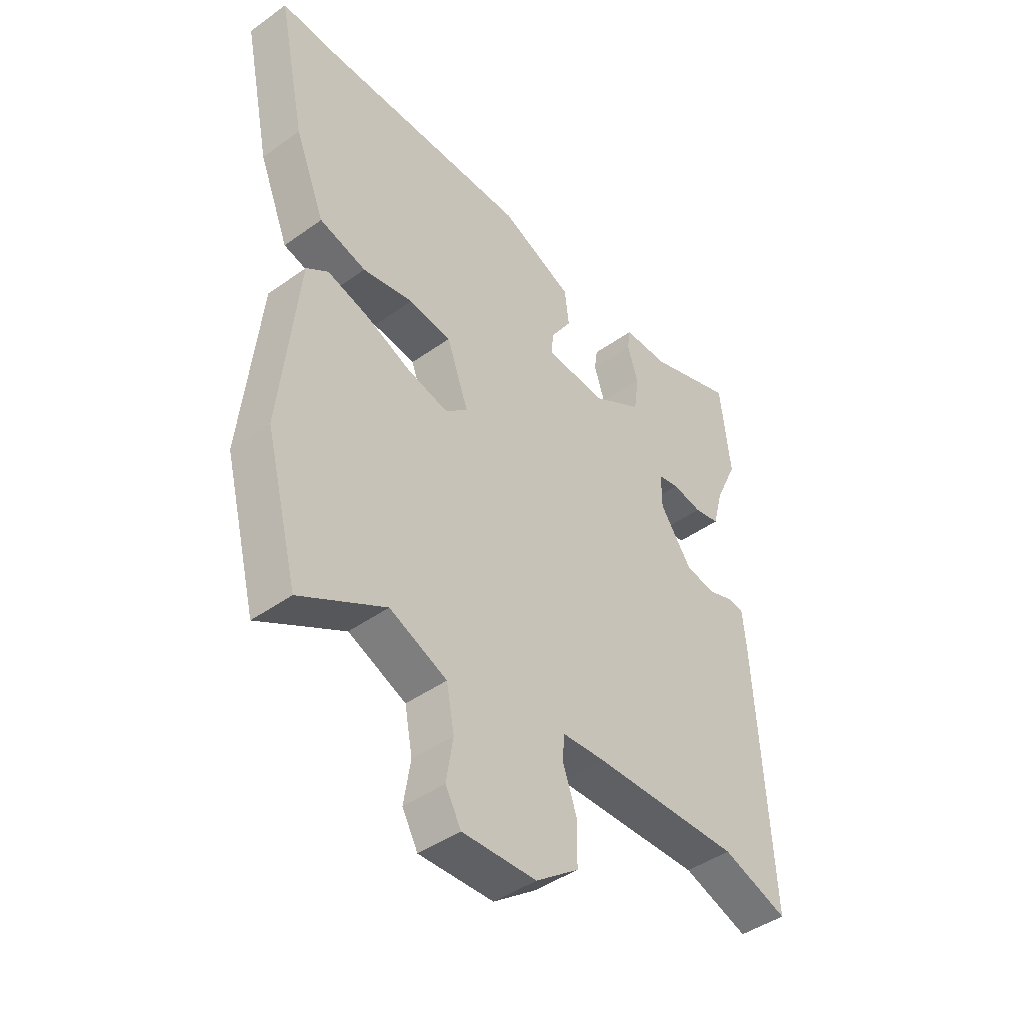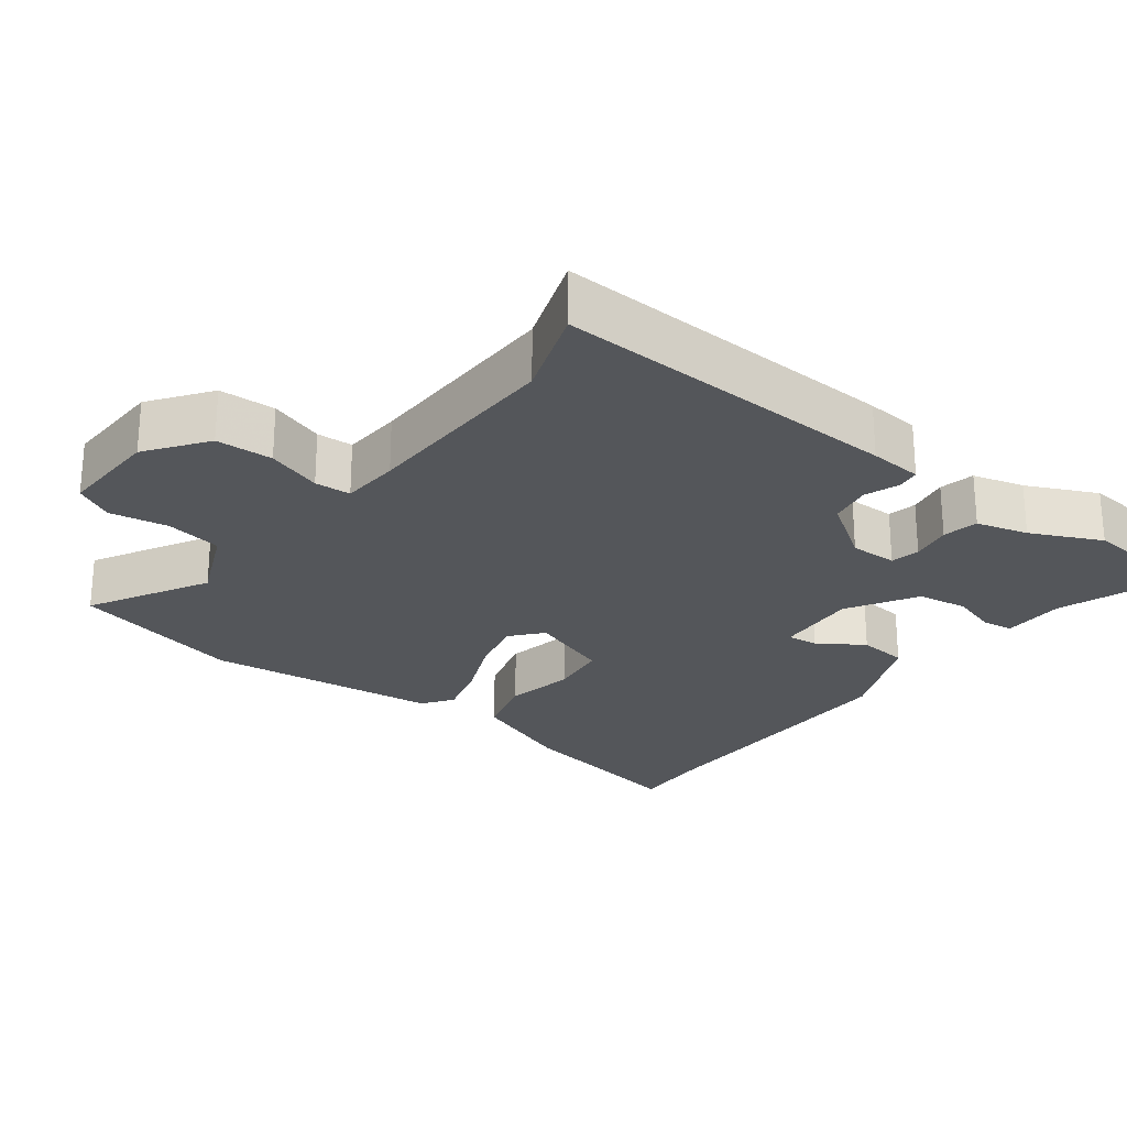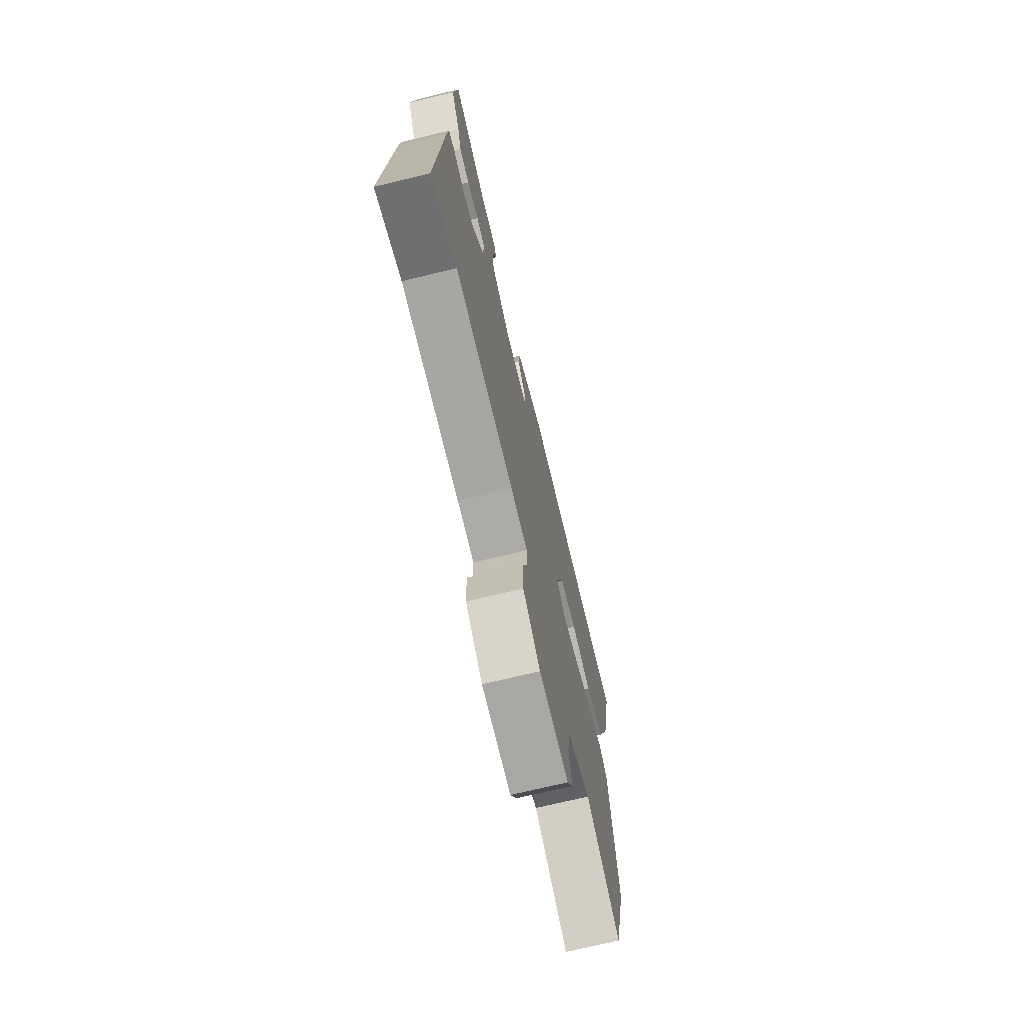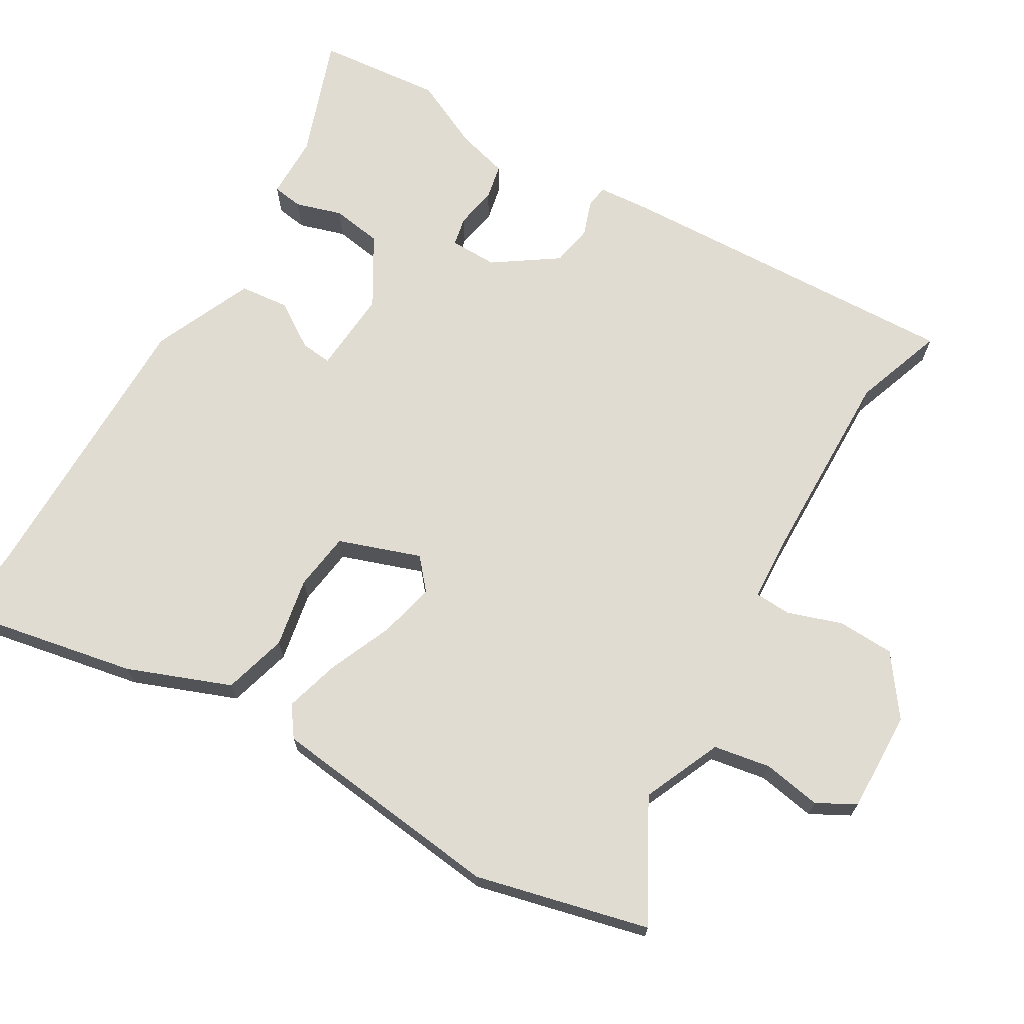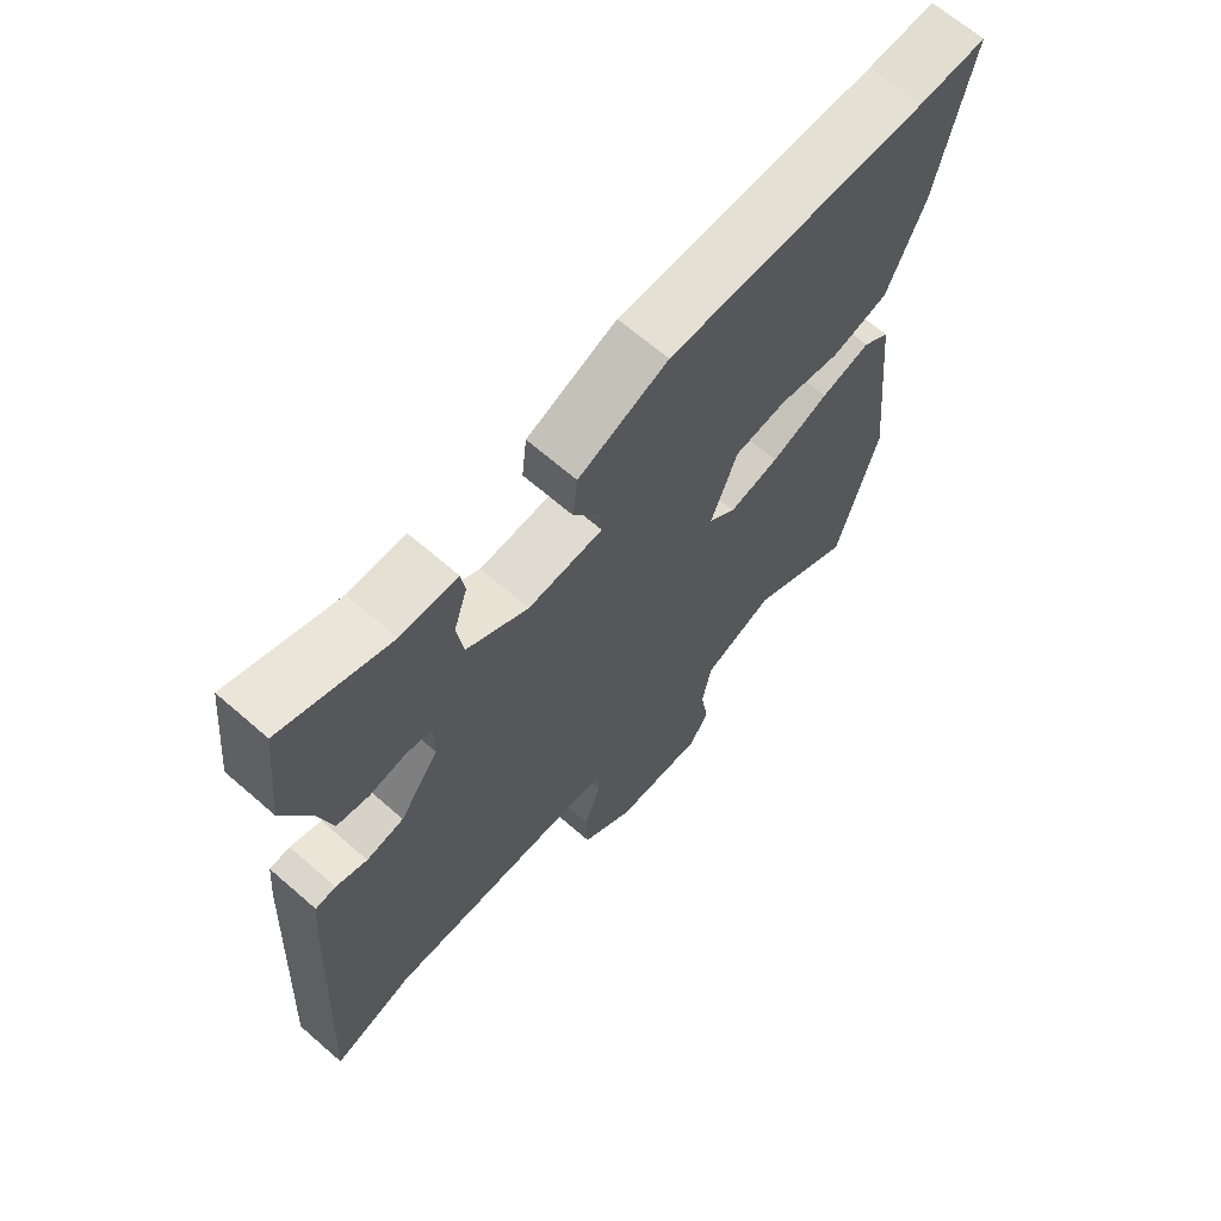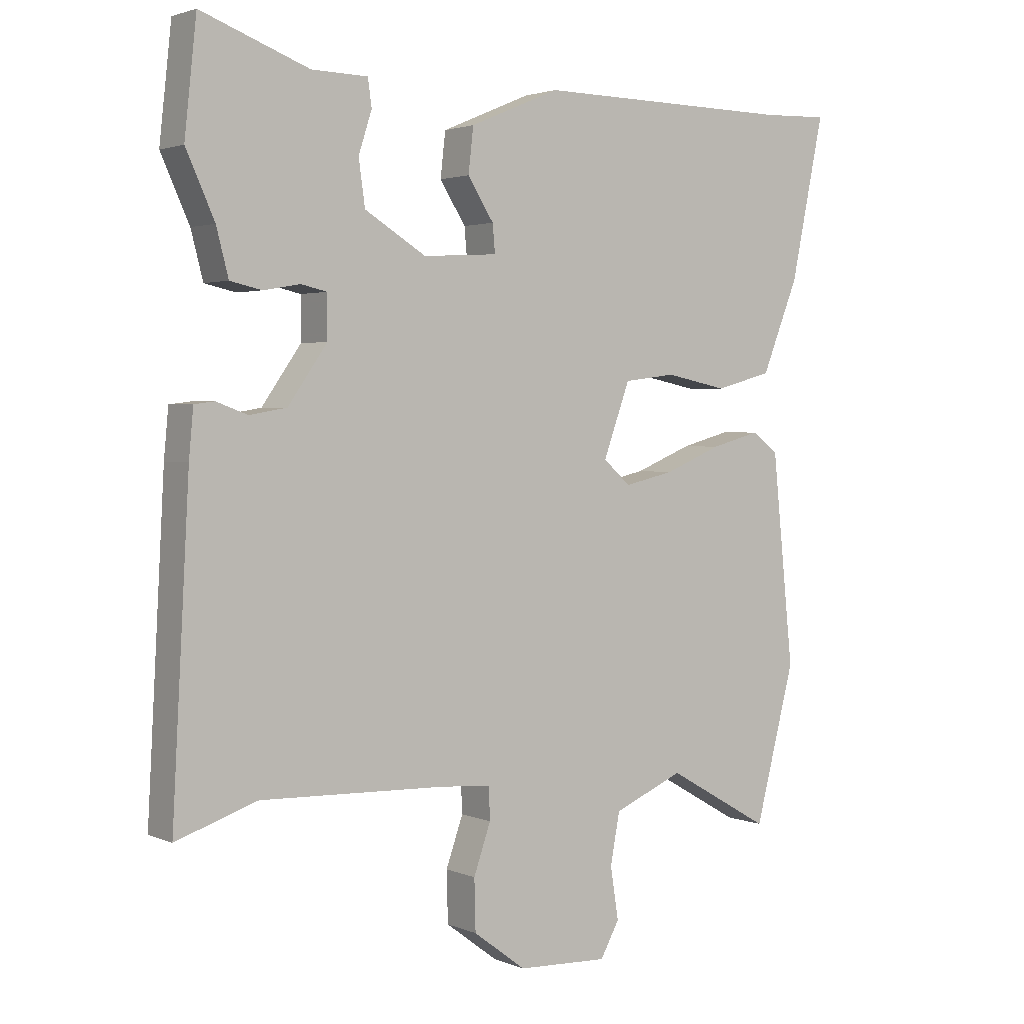
<metadata>
{"format":"obj","ext":"obj","renderer":"f3d","projection":"perspective","resolution":1024,"background":"white","views":[{"elev":-44.3,"azim":129.9,"up":"+Z"},{"elev":-25.2,"azim":-126.6,"up":"+Y"},{"elev":-72.3,"azim":-76.5,"up":"+Z"},{"elev":69.3,"azim":121.2,"up":"+Y"},{"elev":66.5,"azim":-48.9,"up":"+Z"},{"elev":2.4,"azim":-35.6,"up":"+Z"}]}
</metadata>
<code>
v -0.407 0.07 -0.469
v -0.535 0.07 -0.512
v -0.508 0.07 -0.02
v -0.501 0.07 0.055
v -0.469 0.07 0.059
v -0.42 0.07 0.041
v -0.361 0.07 0.051
v -0.299 0.07 0.139
v -0.299 0.07 0.206
v -0.34 0.07 0.215
v -0.398 0.07 0.205
v -0.448 0.07 0.216
v -0.467 0.07 0.289
v -0.512 0.07 0.388
v -0.493 0.07 0.563
v -0.323 0.07 0.5
v -0.234 0.07 0.498
v -0.228 0.07 0.455
v -0.249 0.07 0.39
v -0.239 0.07 0.319
v -0.142 0.07 0.26
v -0.024 0.07 0.267
v -0.028 0.07 0.311
v -0.069 0.07 0.375
v -0.061 0.07 0.445
v 0.081 0.07 0.505
v 0.49 0.07 0.5
v 0.596 0.07 0.504
v 0.543 0.07 0.249
v 0.485 0.07 0.105
v 0.395 0.07 0.081
v 0.297 0.07 0.101
v 0.215 0.07 0.091
v 0.173 0.07 -0.024
v 0.216 0.07 -0.062
v 0.295 0.07 -0.044
v 0.385 0.07 -0.007
v 0.463 0.07 0.014
v 0.505 0.07 -0.017
v 0.539 0.07 -0.348
v 0.476 0.07 -0.591
v 0.311 0.07 -0.497
v 0.2 0.07 -0.544
v 0.185 0.07 -0.624
v 0.198 0.07 -0.706
v 0.168 0.07 -0.76
v 0.025 0.07 -0.754
v -0.058 0.07 -0.692
v -0.06 0.07 -0.612
v -0.033 0.07 -0.535
v -0.035 0.07 -0.484
v -0.118 0.07 -0.478
v -0.407 0 -0.469
v -0.535 0 -0.512
v -0.508 0 -0.02
v -0.501 0 0.055
v -0.469 0 0.059
v -0.42 0 0.041
v -0.361 0 0.051
v -0.299 0 0.139
v -0.299 0 0.206
v -0.34 0 0.215
v -0.398 0 0.205
v -0.448 0 0.216
v -0.467 0 0.289
v -0.512 0 0.388
v -0.493 0 0.563
v -0.323 0 0.5
v -0.234 0 0.498
v -0.228 0 0.455
v -0.249 0 0.39
v -0.239 0 0.319
v -0.142 0 0.26
v -0.024 0 0.267
v -0.028 0 0.311
v -0.069 0 0.375
v -0.061 0 0.445
v 0.081 0 0.505
v 0.49 0 0.5
v 0.596 0 0.504
v 0.543 0 0.249
v 0.485 0 0.105
v 0.395 0 0.081
v 0.297 0 0.101
v 0.215 0 0.091
v 0.173 0 -0.024
v 0.216 0 -0.062
v 0.295 0 -0.044
v 0.385 0 -0.007
v 0.463 0 0.014
v 0.505 0 -0.017
v 0.539 0 -0.348
v 0.476 0 -0.591
v 0.311 0 -0.497
v 0.2 0 -0.544
v 0.185 0 -0.624
v 0.198 0 -0.706
v 0.168 0 -0.76
v 0.025 0 -0.754
v -0.058 0 -0.692
v -0.06 0 -0.612
v -0.033 0 -0.535
v -0.035 0 -0.484
v -0.118 0 -0.478
f 48 49 50
f 47 48 50
f 46 47 50
f 45 46 50
f 44 45 50
f 43 44 50 51
f 42 43 51
f 40 41 42
f 39 40 42
f 38 39 42
f 37 38 42
f 36 37 42
f 42 51 52
f 36 42 52
f 35 36 52
f 30 31 32
f 29 30 32
f 28 29 32
f 27 28 32
f 27 32 33
f 26 27 33
f 25 26 33
f 24 25 33
f 23 24 33
f 22 23 33 34
f 16 17 18 19
f 16 19 20
f 15 16 20
f 14 15 20
f 13 14 20
f 13 20 21
f 12 13 21
f 11 12 21
f 10 11 21
f 4 5 6
f 3 4 6
f 2 3 6
f 1 2 6
f 1 6 7
f 52 1 7
f 35 52 7
f 34 35 7
f 9 10 21 22
f 8 9 22 34
f 7 8 34
f 102 101 100
f 102 100 99
f 102 99 98
f 102 98 97
f 102 97 96
f 103 102 96 95
f 103 95 94
f 94 93 92
f 94 92 91
f 94 91 90
f 94 90 89
f 94 89 88
f 104 103 94
f 104 94 88
f 104 88 87
f 84 83 82
f 84 82 81
f 84 81 80
f 84 80 79
f 85 84 79
f 85 79 78
f 85 78 77
f 85 77 76
f 85 76 75
f 86 85 75 74
f 71 70 69 68
f 72 71 68
f 72 68 67
f 72 67 66
f 72 66 65
f 73 72 65
f 73 65 64
f 73 64 63
f 73 63 62
f 58 57 56
f 58 56 55
f 58 55 54
f 58 54 53
f 59 58 53
f 59 53 104
f 59 104 87
f 59 87 86
f 74 73 62 61
f 86 74 61 60
f 86 60 59
f 1 53 54 2
f 2 54 55 3
f 3 55 56 4
f 4 56 57 5
f 5 57 58 6
f 6 58 59 7
f 7 59 60 8
f 8 60 61 9
f 9 61 62 10
f 10 62 63 11
f 11 63 64 12
f 12 64 65 13
f 13 65 66 14
f 14 66 67 15
f 15 67 68 16
f 16 68 69 17
f 17 69 70 18
f 18 70 71 19
f 19 71 72 20
f 20 72 73 21
f 21 73 74 22
f 22 74 75 23
f 23 75 76 24
f 24 76 77 25
f 25 77 78 26
f 26 78 79 27
f 27 79 80 28
f 28 80 81 29
f 29 81 82 30
f 30 82 83 31
f 31 83 84 32
f 32 84 85 33
f 33 85 86 34
f 34 86 87 35
f 35 87 88 36
f 36 88 89 37
f 37 89 90 38
f 38 90 91 39
f 39 91 92 40
f 40 92 93 41
f 41 93 94 42
f 42 94 95 43
f 43 95 96 44
f 44 96 97 45
f 45 97 98 46
f 46 98 99 47
f 47 99 100 48
f 48 100 101 49
f 49 101 102 50
f 50 102 103 51
f 51 103 104 52
f 52 104 53 1

</code>
